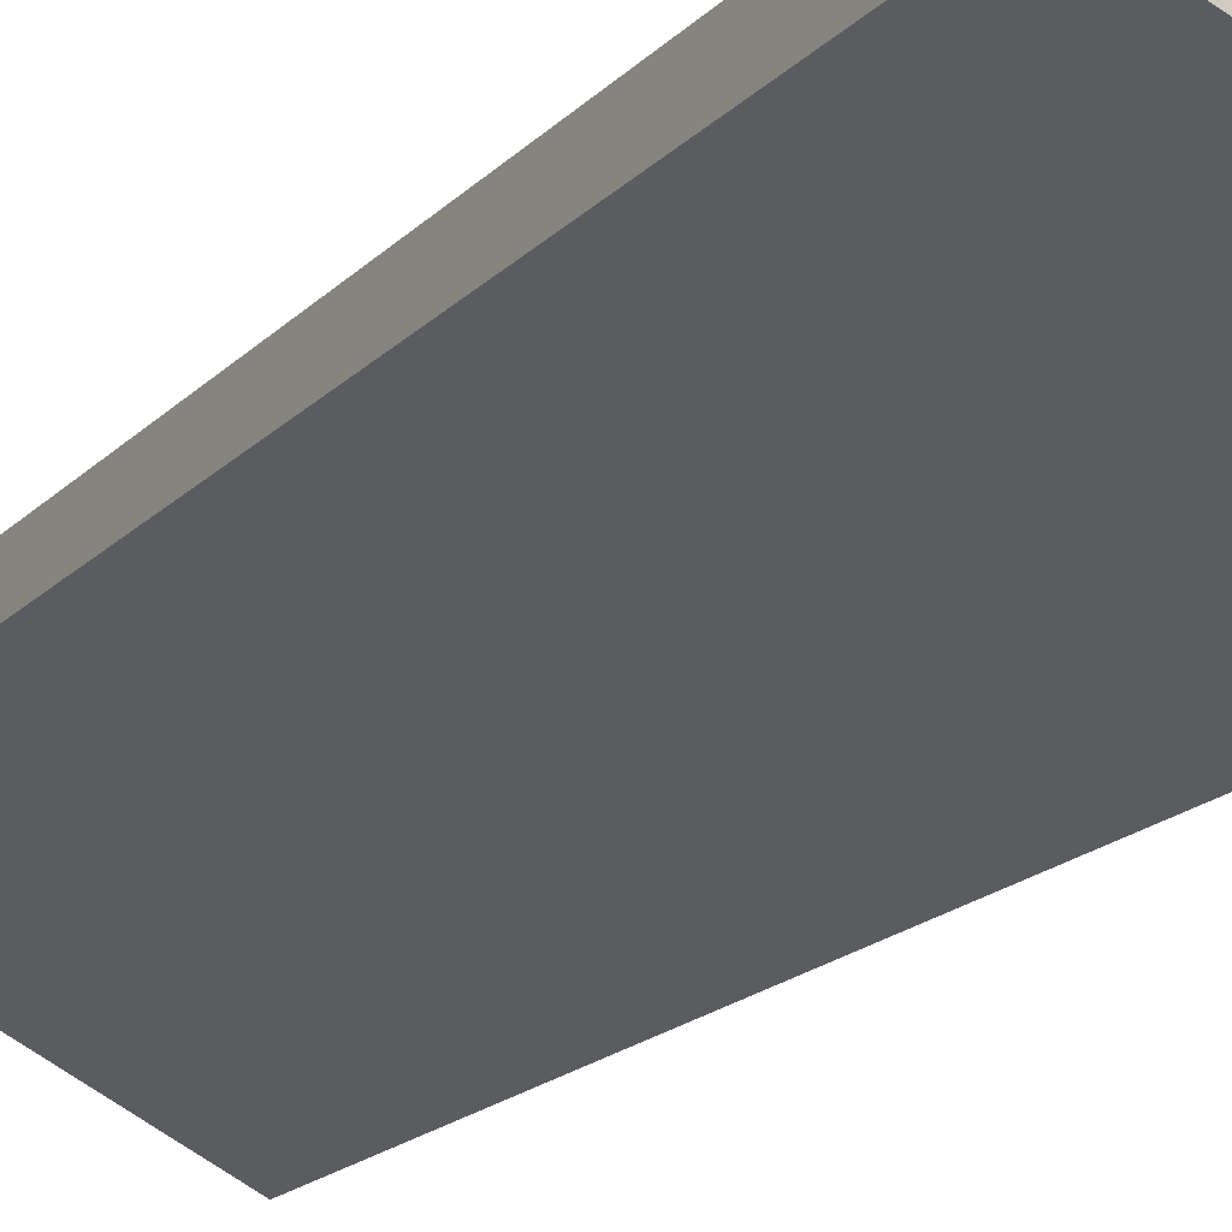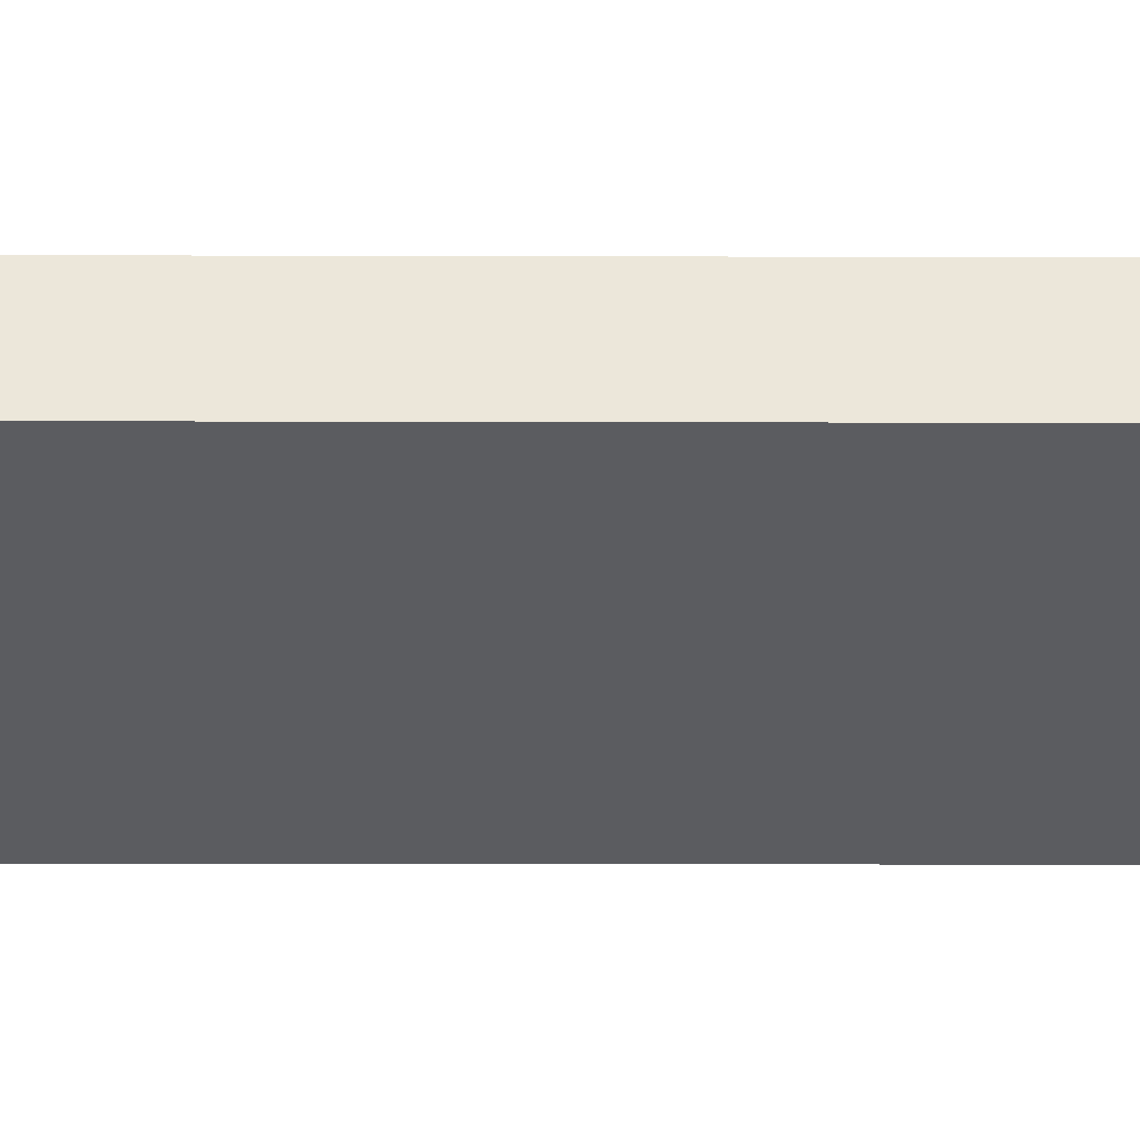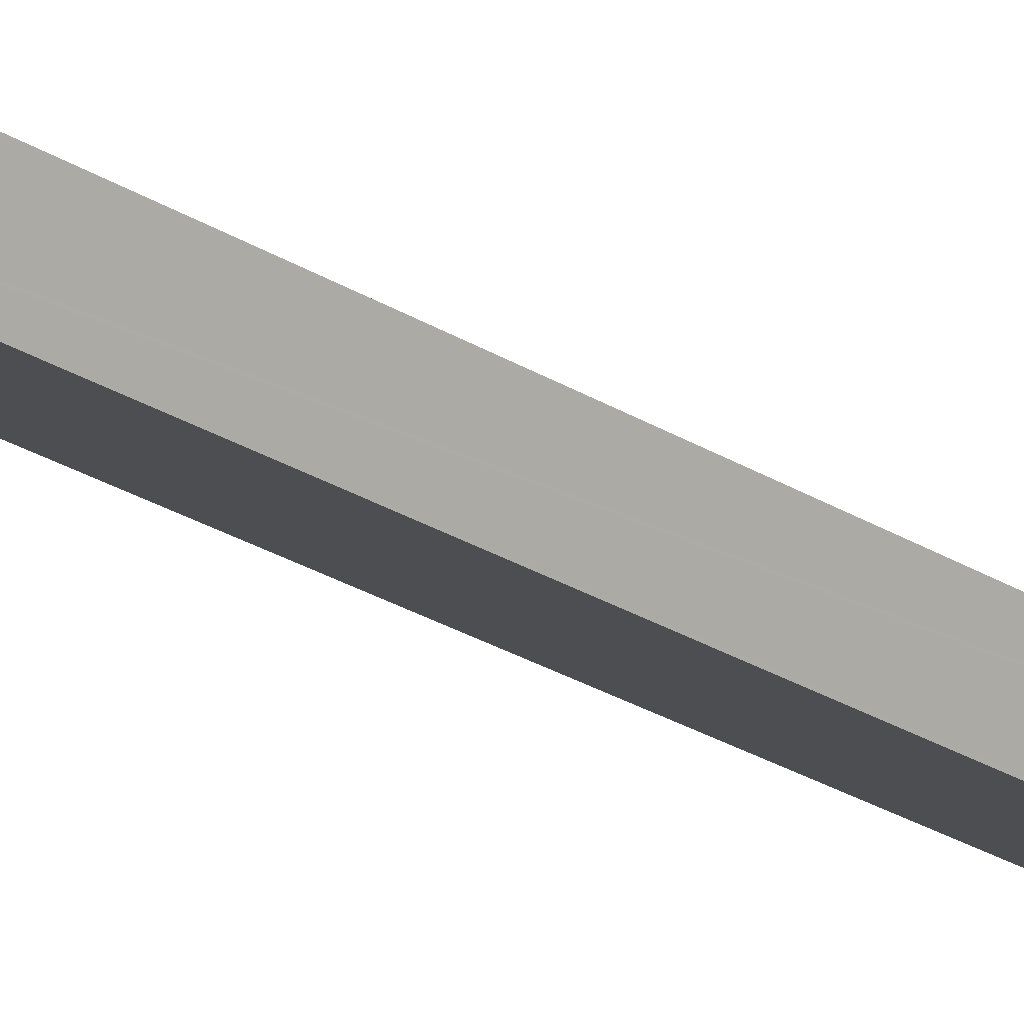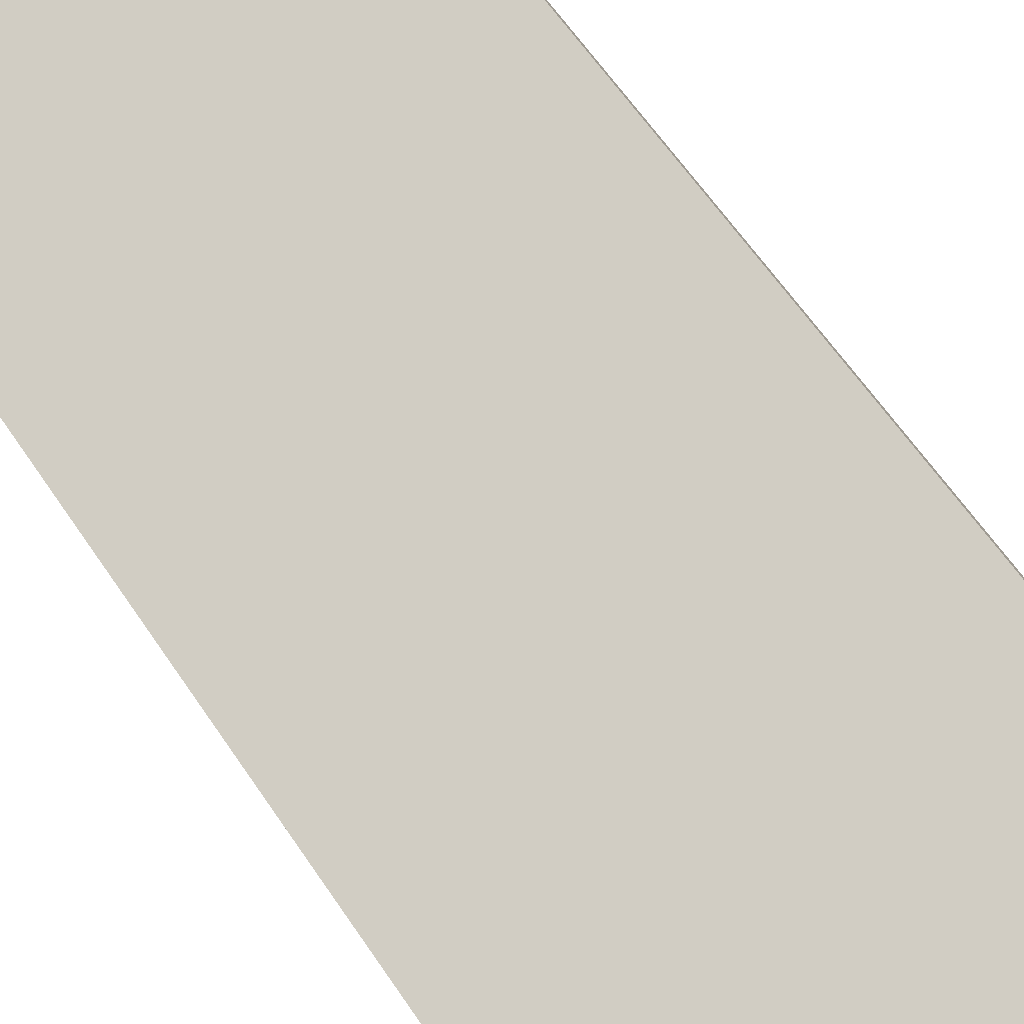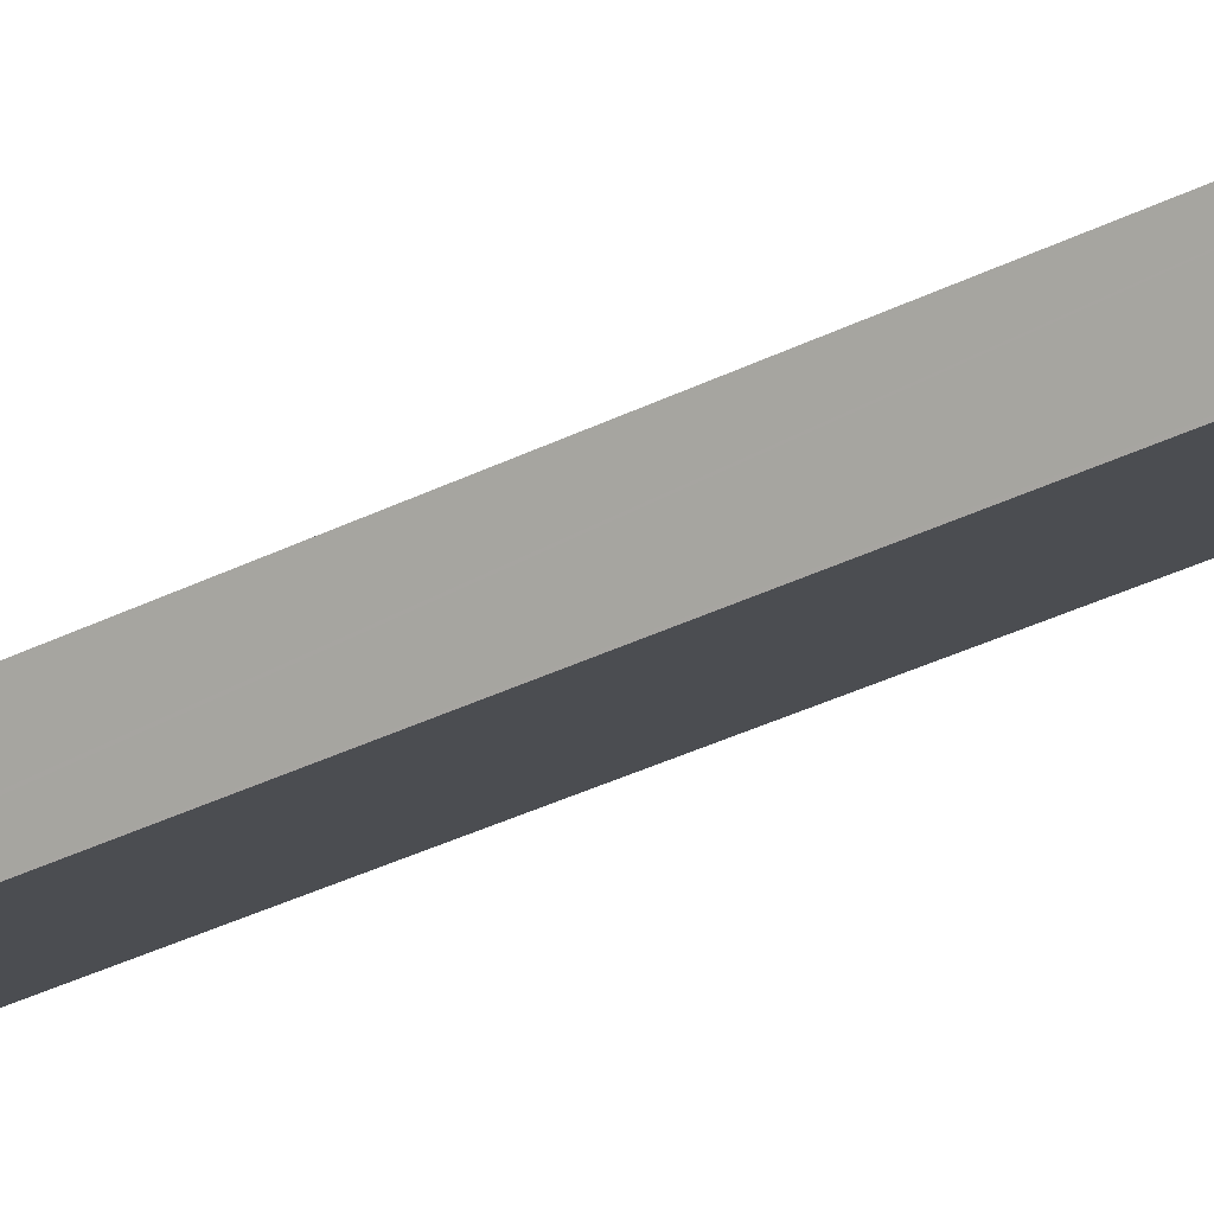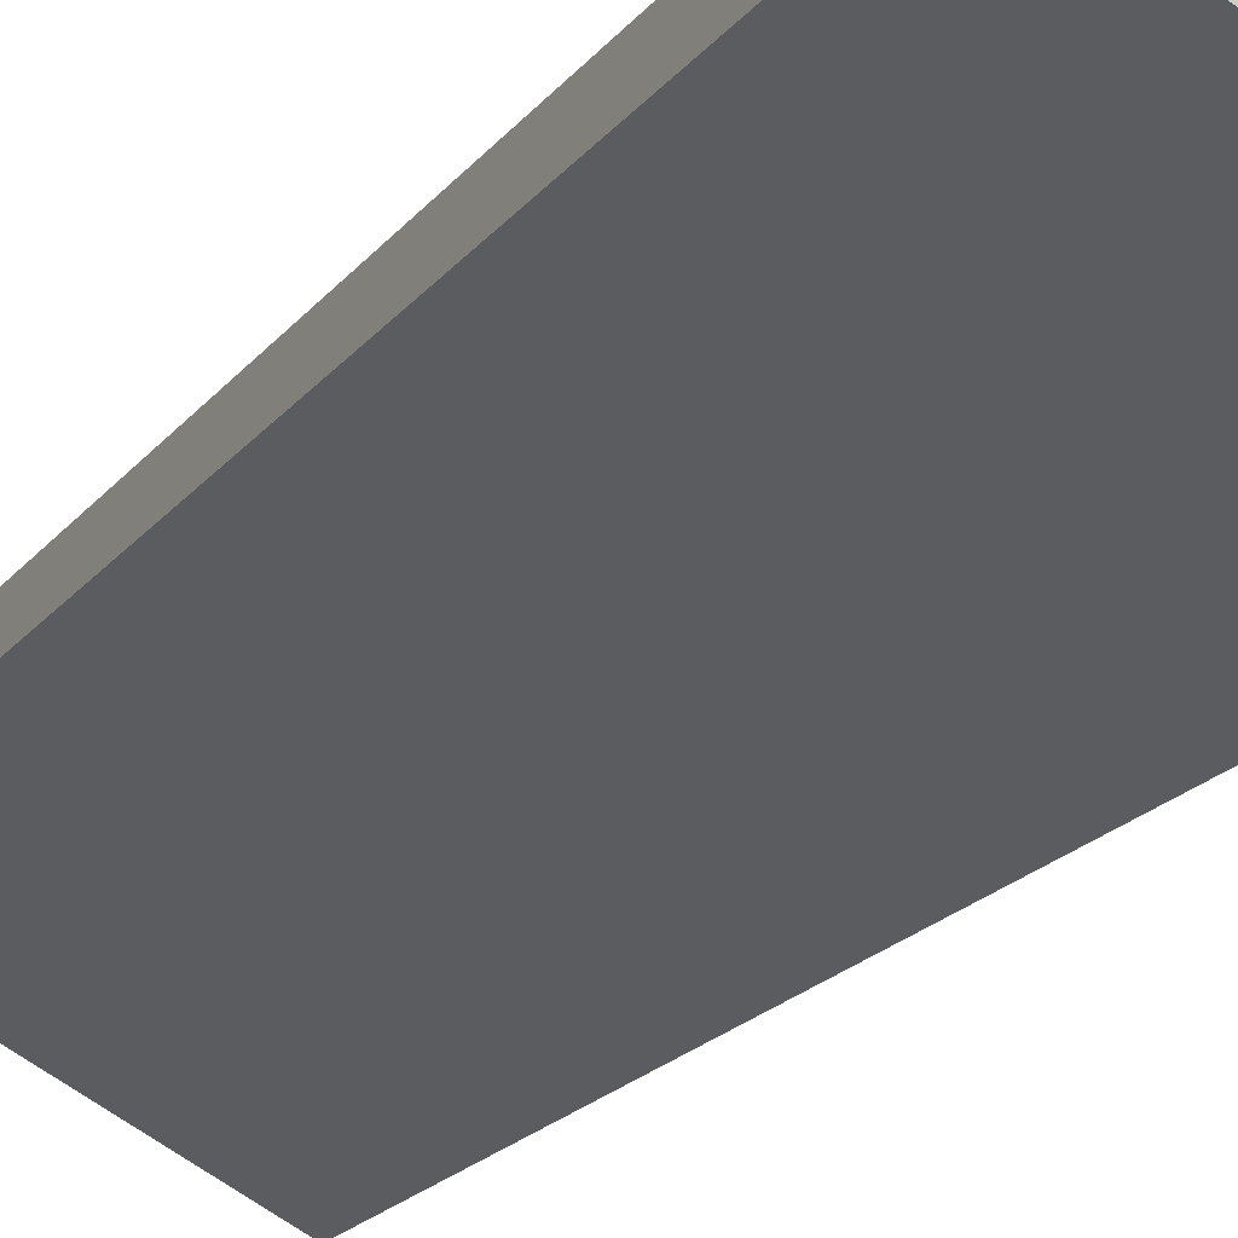
<metadata>
{"format":"obj","ext":"obj","renderer":"f3d","projection":"perspective","resolution":1024,"background":"white","views":[{"elev":-11.1,"azim":161.2,"up":"+Z"},{"elev":-5.4,"azim":89.1,"up":"+Z"},{"elev":-29.5,"azim":-131.4,"up":"+Z"},{"elev":42.6,"azim":-27.2,"up":"+Z"},{"elev":-33.1,"azim":-55.0,"up":"+Z"},{"elev":-12.3,"azim":162.8,"up":"+Z"}]}
</metadata>
<code>
v  3.65 19.3 1.025
v  0 19.3 1.182e-15
v  3.175 19.3 1.828
v  0.465 19.3 -0.719
v  0.484 19.3 -0.749
v  0 0 0
v  0.465 4.403e-17 -0.719
v  0.484 4.586e-17 -0.749
v  3.175 -1.119e-16 1.828
v  3.65 -6.276e-17 1.025
g defaultobject
f 1 2 3
f 2 1 4
f 4 1 5
f 4 6 2
f 6 4 5
f 6 5 7
f 7 5 8
f 6 3 2
f 3 6 9
f 9 1 3
f 1 9 10
f 10 5 1
f 5 10 8
f 7 9 6
f 9 7 8
f 9 8 10

</code>
